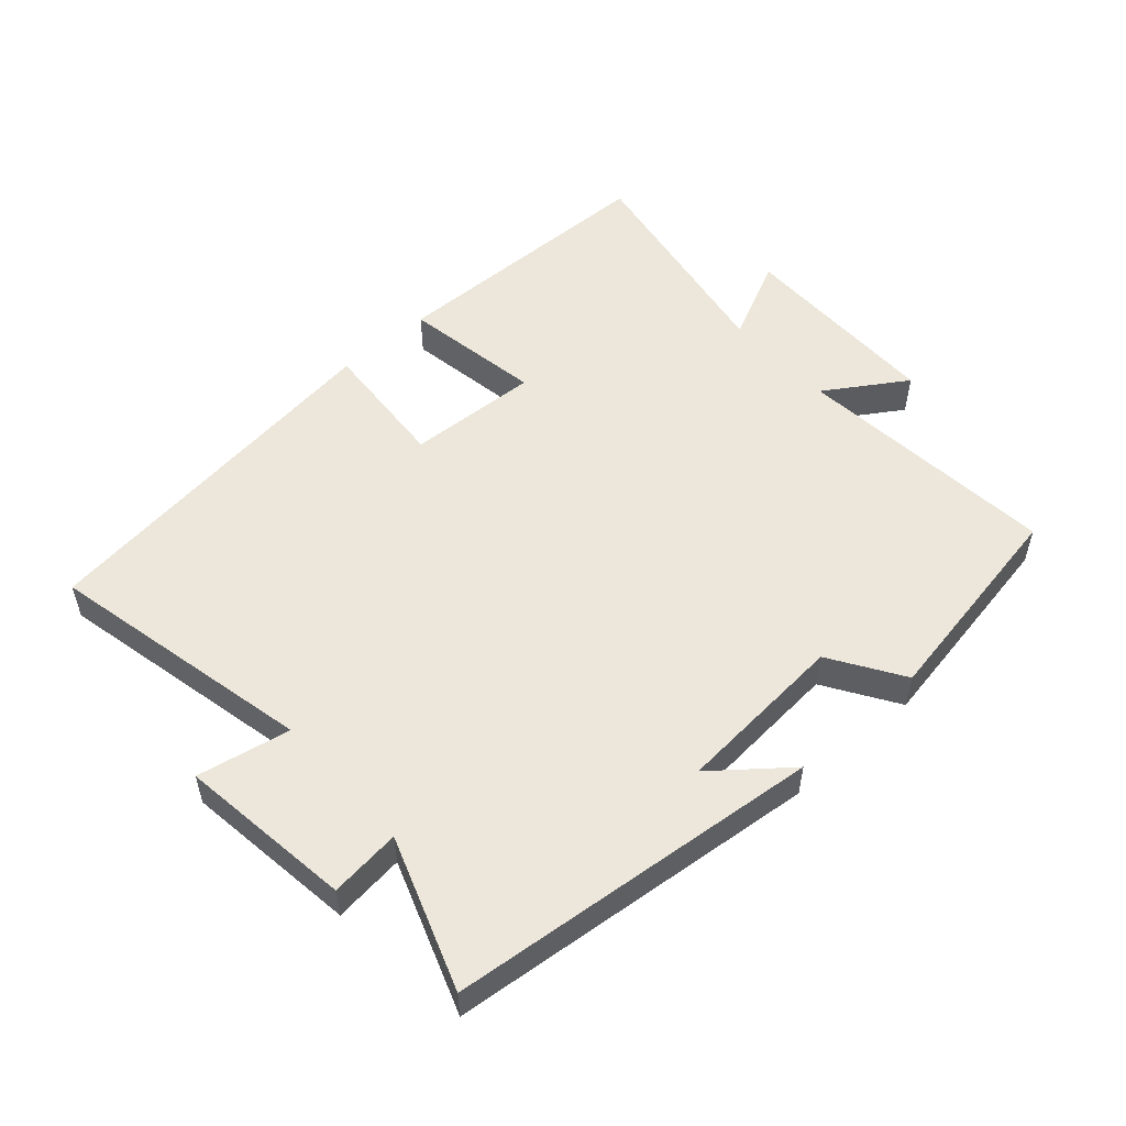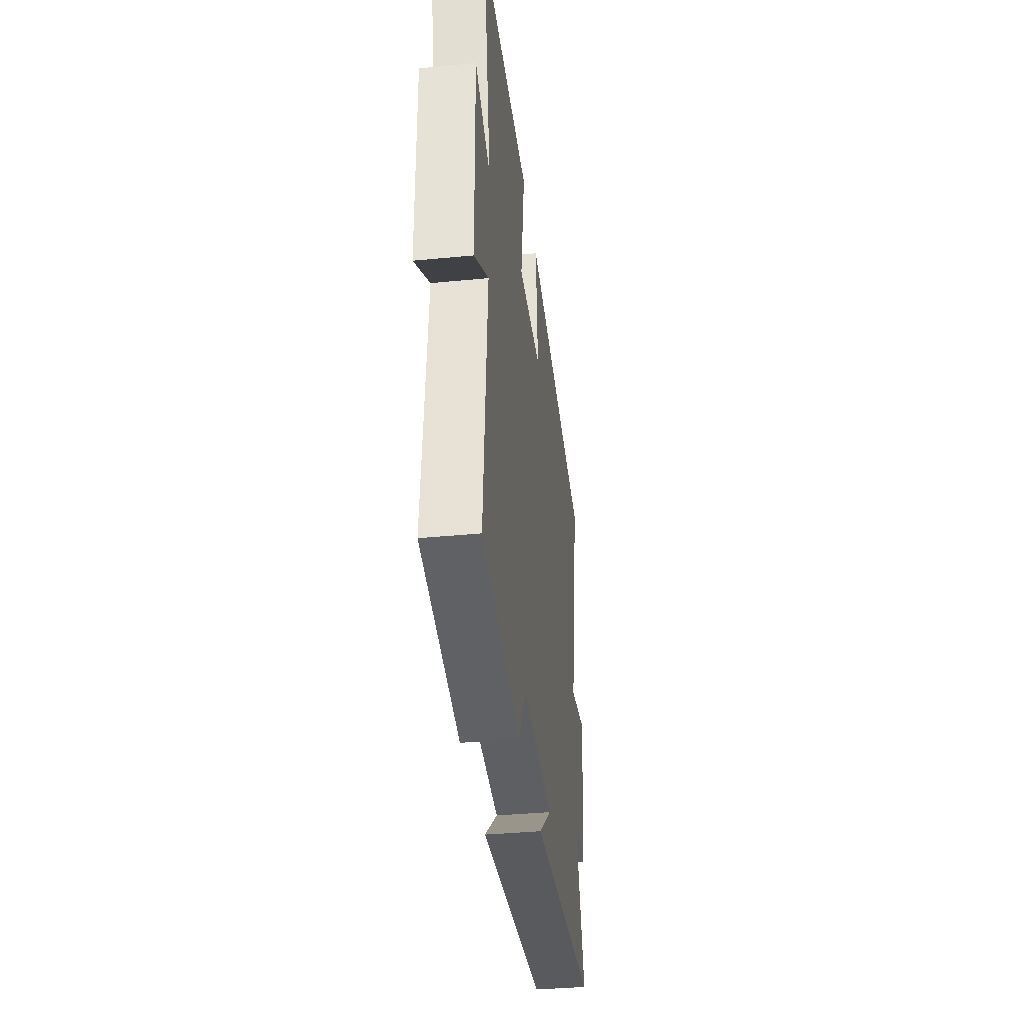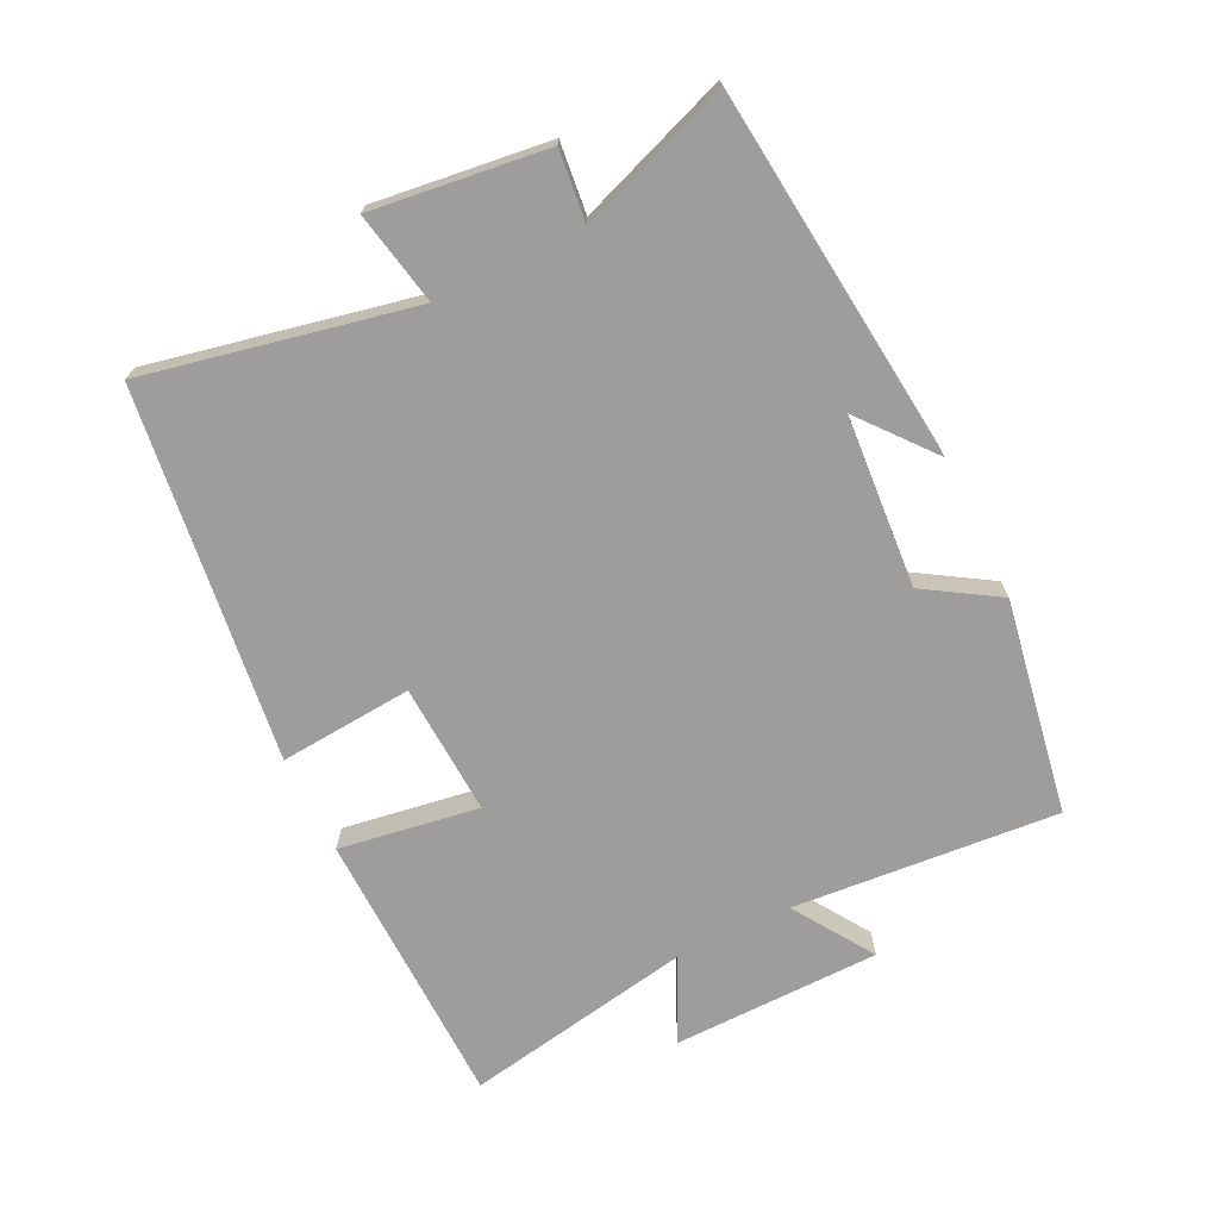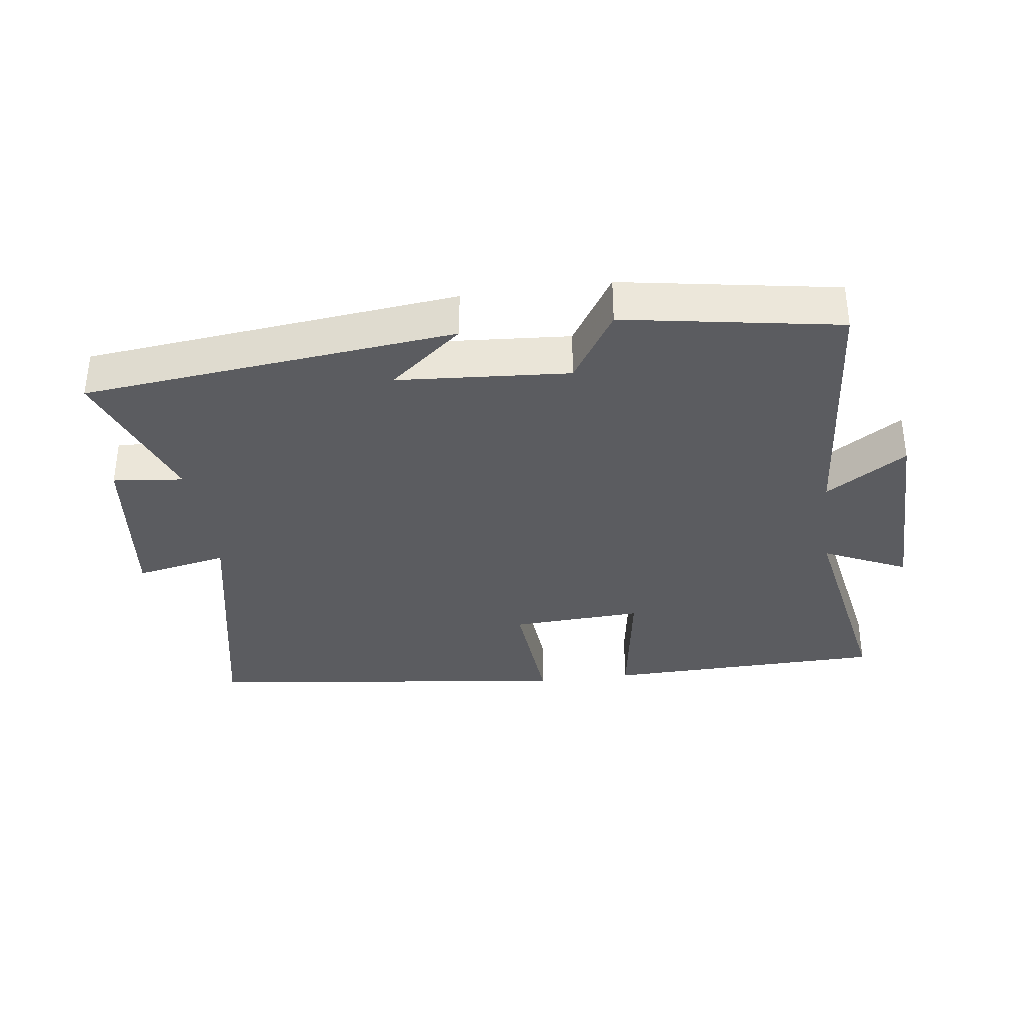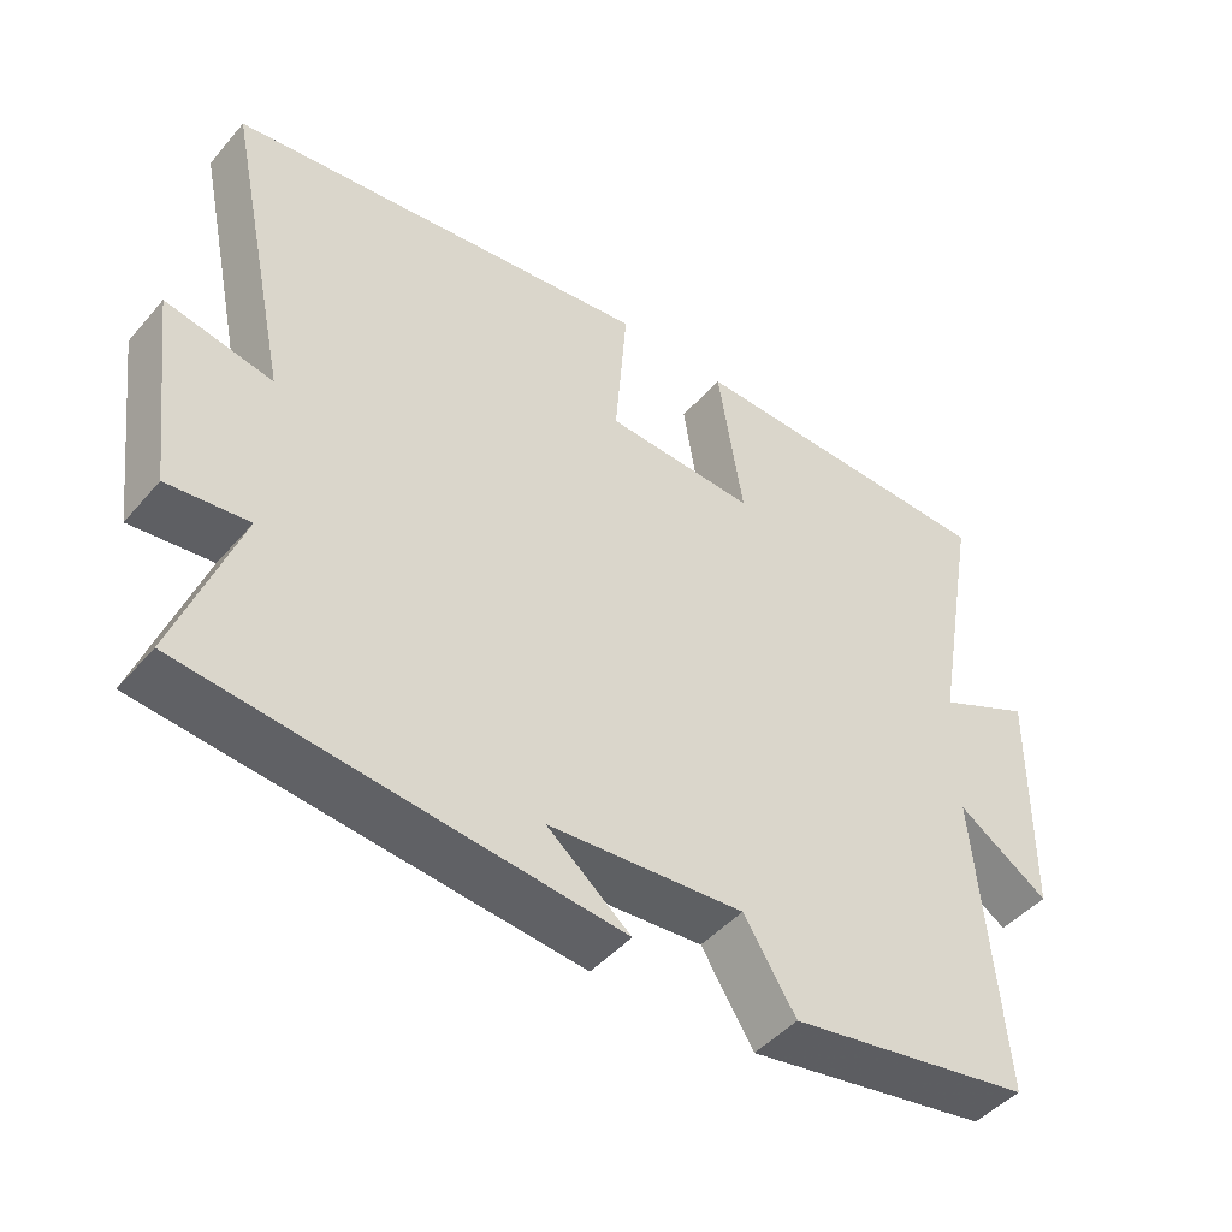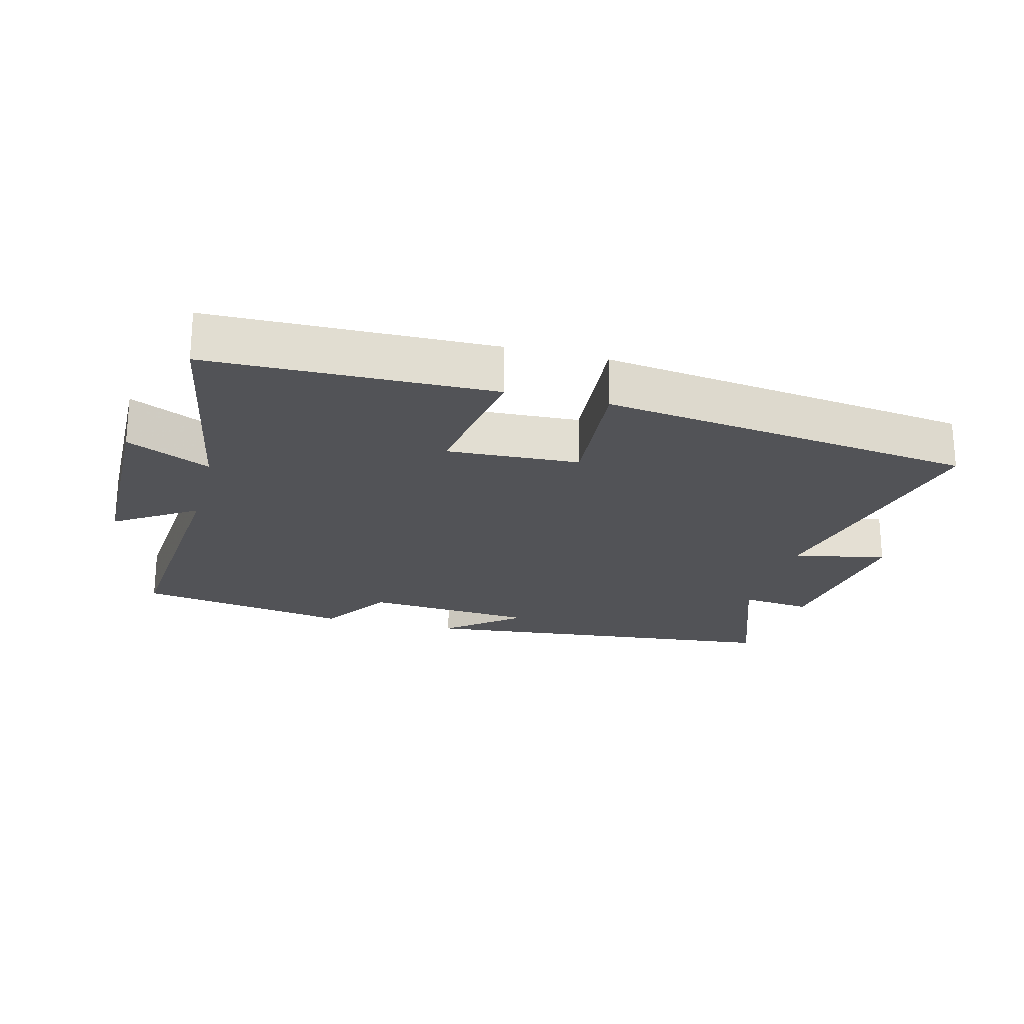
<metadata>
{"format":"obj","ext":"obj","renderer":"f3d","projection":"perspective","resolution":1024,"background":"white","views":[{"elev":52.9,"azim":138.1,"up":"+Y"},{"elev":-37.4,"azim":-82.9,"up":"+Z"},{"elev":-70.6,"azim":116.2,"up":"+Y"},{"elev":-34.7,"azim":-172.1,"up":"+Y"},{"elev":-46.1,"azim":141.8,"up":"+Z"},{"elev":-22.4,"azim":-14.5,"up":"+Y"}]}
</metadata>
<code>
v -0.534 0.07 -0.443
v -0.5 0.07 -0.037
v -0.623 0.07 -0.117
v -0.627 0.07 0.201
v -0.5 0.07 0.141
v -0.563 0.07 0.492
v -0.133 0.07 0.5
v -0.167 0.07 0.286
v 0.035 0.07 0.296
v 0.019 0.07 0.5
v 0.587 0.07 0.425
v 0.5 0.07 0.016
v 0.642 0.07 0.044
v 0.608 0.07 -0.222
v 0.5 0.07 -0.21
v 0.583 0.07 -0.441
v 0.014 0.07 -0.5
v 0.126 0.07 -0.409
v -0.136 0.07 -0.389
v -0.206 0.07 -0.5
v -0.534 0 -0.443
v -0.5 0 -0.037
v -0.623 0 -0.117
v -0.627 0 0.201
v -0.5 0 0.141
v -0.563 0 0.492
v -0.133 0 0.5
v -0.167 0 0.286
v 0.035 0 0.296
v 0.019 0 0.5
v 0.587 0 0.425
v 0.5 0 0.016
v 0.642 0 0.044
v 0.608 0 -0.222
v 0.5 0 -0.21
v 0.583 0 -0.441
v 0.014 0 -0.5
v 0.126 0 -0.409
v -0.136 0 -0.389
v -0.206 0 -0.5
f 19 20 1 2
f 18 19 2
f 15 16 17 18
f 15 18 2
f 12 13 14 15
f 12 15 2
f 9 10 11 12
f 8 9 12 2
f 5 6 7 8
f 5 8 2 3
f 3 4 5
f 22 21 40 39
f 22 39 38
f 38 37 36 35
f 22 38 35
f 35 34 33 32
f 22 35 32
f 32 31 30 29
f 22 32 29 28
f 28 27 26 25
f 23 22 28 25
f 25 24 23
f 1 21 22 2
f 2 22 23 3
f 3 23 24 4
f 4 24 25 5
f 5 25 26 6
f 6 26 27 7
f 7 27 28 8
f 8 28 29 9
f 9 29 30 10
f 10 30 31 11
f 11 31 32 12
f 12 32 33 13
f 13 33 34 14
f 14 34 35 15
f 15 35 36 16
f 16 36 37 17
f 17 37 38 18
f 18 38 39 19
f 19 39 40 20
f 20 40 21 1

</code>
